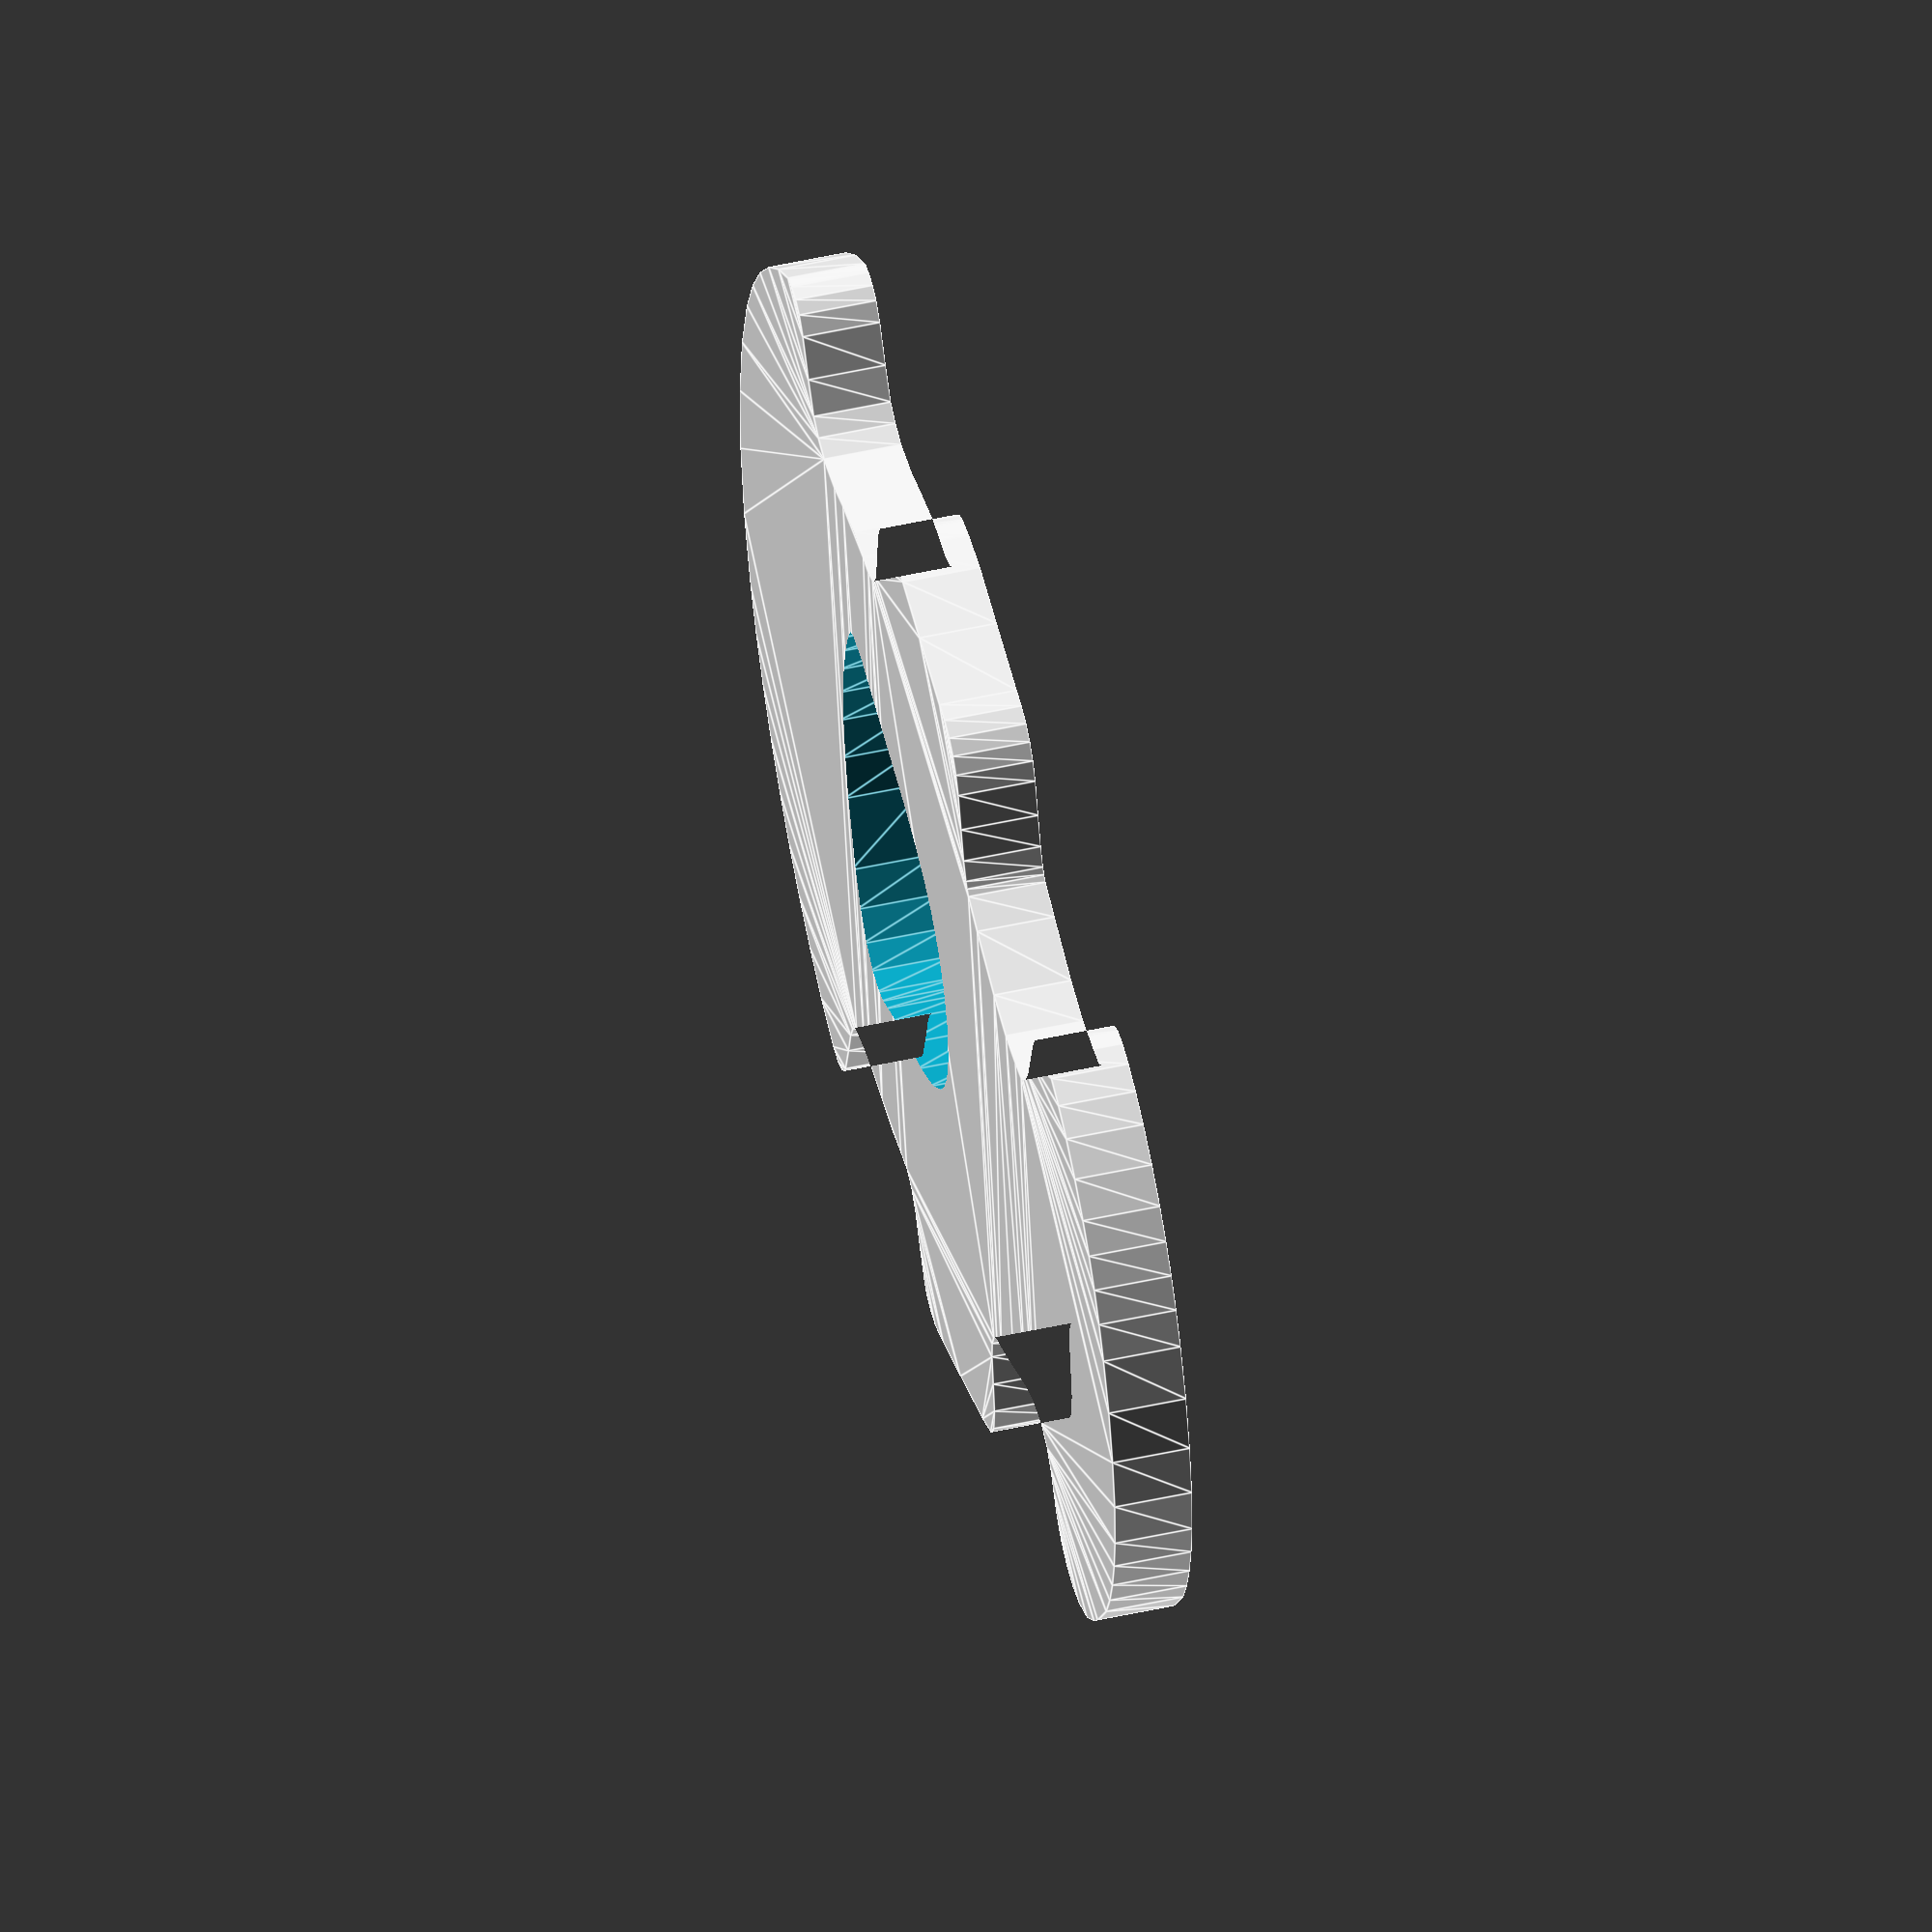
<openscad>

// Module names are of the form poly_<inkscape-path-id>().  As a result,
// you can associate a polygon in this OpenSCAD program with the corresponding
// SVG element in the Inkscape document by looking for the XML element with
// the attribute id="inkscape-path-id".

// fudge value is used to ensure that subtracted solids are a tad taller
// in the z dimension than the polygon being subtracted from.  This helps
// keep the resulting .stl file manifold.
fudge = 0.1;

module poly_path3338(h)
{
  scale([25.4/90, -25.4/90, 1]) union()
  {
    difference()
    {
       linear_extrude(height=h)
         polygon([[-44.025860,45.430614],[-48.106570,43.252124],[-52.625702,40.011372],[-56.762732,36.176051],[-60.461691,31.804776],[-63.666610,26.956164],[-66.974110,20.185244],[-69.356228,12.754100],[-70.668966,5.082452],[-70.888574,-2.591837],[-69.991300,-10.030906],[-68.797505,-14.728980],[-67.155897,-19.283334],[-65.091986,-23.655210],[-62.631284,-27.805849],[-59.799301,-31.696492],[-56.621548,-35.288380],[-53.123538,-38.542754],[-49.330780,-41.420856],[-45.248050,-43.761806],[-43.413750,-44.094806],[-41.883490,-43.836976],[-40.973032,-43.248161],[-40.142014,-42.316606],[-38.245476,-38.766256],[-36.820776,-35.877436],[-35.689896,-34.272046],[-34.917482,-33.555637],[-34.014115,-33.133416],[-30.814566,-32.887586],[-28.381680,-32.983218],[-24.285436,-33.549436],[-20.171342,-34.066505],[-17.192456,-34.116316],[-14.948066,-34.208716],[-13.420695,-35.207629],[-12.318776,-36.932316],[-11.441656,-39.800886],[-10.125797,-43.418745],[-9.364710,-44.400397],[-8.430746,-45.010666],[-6.400585,-45.470094],[-3.133966,-44.925466],[3.667414,-43.402536],[12.547305,-41.346286],[15.946474,-40.249676],[16.817264,-39.551376],[17.500600,-38.610768],[18.309474,-35.994406],[18.513924,-32.729846],[18.719774,-29.430786],[19.205807,-27.522992],[20.096412,-26.144375],[21.439023,-25.246581],[23.281074,-24.781256],[28.508724,-23.060896],[33.470929,-21.287777],[36.625184,-20.727806],[39.237619,-21.017650],[41.196654,-22.324996],[42.246057,-23.840984],[42.938384,-25.843646],[43.731034,-28.037026],[45.073060,-29.947274],[46.888179,-31.304829],[49.064310,-32.050627],[51.489374,-32.125606],[54.784550,-31.219671],[57.887674,-29.174066],[59.619964,-27.733056],[63.800804,-23.446236],[65.724422,-20.668527],[67.353322,-17.667467],[68.686935,-14.444252],[69.724694,-11.000076],[70.629453,-6.133496],[70.888574,-0.849316],[70.590557,4.601743],[69.617134,9.811534],[68.630636,13.239229],[67.442180,16.258259],[65.980044,19.025191],[64.172504,21.696594],[61.669418,24.503841],[58.909974,26.971714],[56.273555,28.721898],[53.813238,29.944886],[51.637694,30.596731],[49.855594,30.633484],[48.475959,30.170409],[47.289352,29.216085],[46.117253,27.574005],[44.781144,25.047664],[43.158514,22.005044],[41.955908,20.532496],[40.657564,19.576774],[39.990174,19.248164],[37.743554,19.250164],[34.212754,19.527954],[29.906168,20.856044],[24.031084,23.564194],[20.988762,25.186760],[20.517251,25.681684],[20.235124,26.338754],[19.768647,28.322916],[19.478584,31.673444],[19.176274,35.367324],[18.667517,37.291281],[17.813840,38.804664],[16.589425,39.940384],[14.968454,40.731354],[13.206064,41.140544],[5.911804,43.122314],[-0.132886,44.842214],[-4.340976,45.251864],[-6.734616,45.127874],[-8.010187,44.680664],[-9.046726,43.953074],[-10.151965,42.212011],[-11.324966,38.376844],[-12.408391,35.610631],[-13.102427,34.785155],[-13.957746,34.237514],[-15.596392,33.893045],[-17.534326,34.086904],[-20.724592,34.452969],[-25.305606,33.894794],[-28.723196,33.371664],[-32.650886,33.528734],[-34.652652,34.397214],[-36.226956,35.644984],[-37.596596,38.784914],[-38.923878,42.673830],[-39.998156,44.341494],[-41.188753,45.162324],[-42.721610,45.470094],[-44.025860,45.430994]]);
       translate([0, 0, -fudge])
         linear_extrude(height=h+2*fudge)
           polygon([[-21.489946,19.504834],[-20.051696,19.043234],[-12.732946,16.843014],[-5.758327,14.812318],[-1.433466,13.028364],[1.363970,11.458916],[3.424284,9.839924],[5.672049,6.944864],[7.103157,3.502750],[7.648983,-0.237127],[7.240904,-4.025476],[6.606776,-6.034967],[5.723738,-7.846764],[4.578154,-9.472803],[3.156390,-10.925020],[-0.570223,-13.355724],[-5.565186,-15.234356],[-10.921116,-16.569736],[-15.847480,-17.805575],[-18.976296,-18.848956],[-20.891132,-19.484273],[-22.454526,-19.671576],[-24.856541,-19.130516],[-26.924730,-17.538306],[-28.617384,-14.941404],[-29.892796,-11.386266],[-31.136066,-4.164896],[-31.327696,0.333124],[-31.137066,4.812664],[-30.501110,8.501751],[-29.534871,11.901195],[-28.233404,15.025218],[-26.591766,17.888044],[-25.531505,19.267631],[-24.386996,19.712194],[-21.489496,19.504834]]);
    }
  }
}

poly_path3338(2);

</openscad>
<views>
elev=309.5 azim=191.7 roll=256.3 proj=o view=edges
</views>
